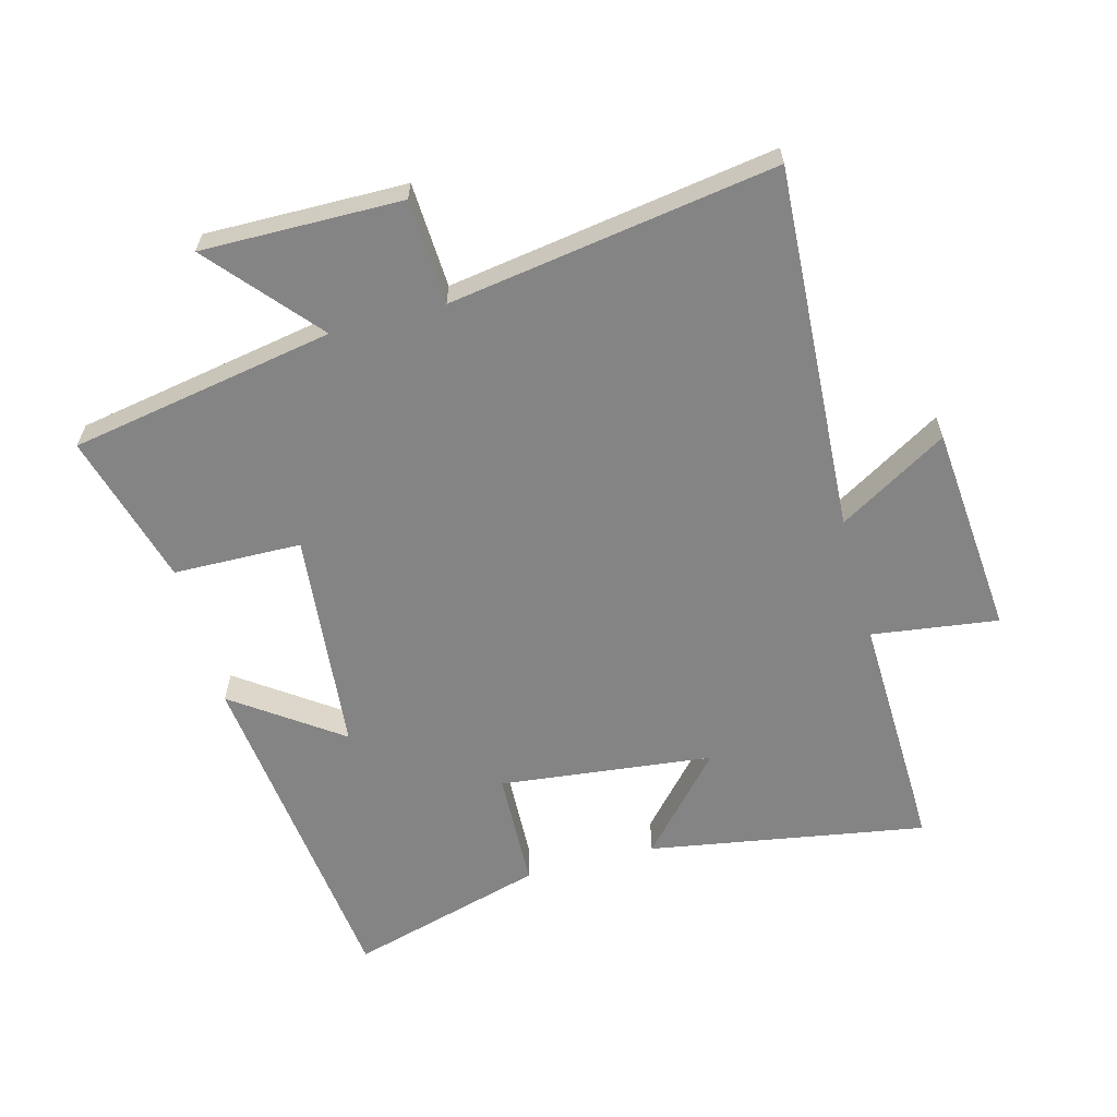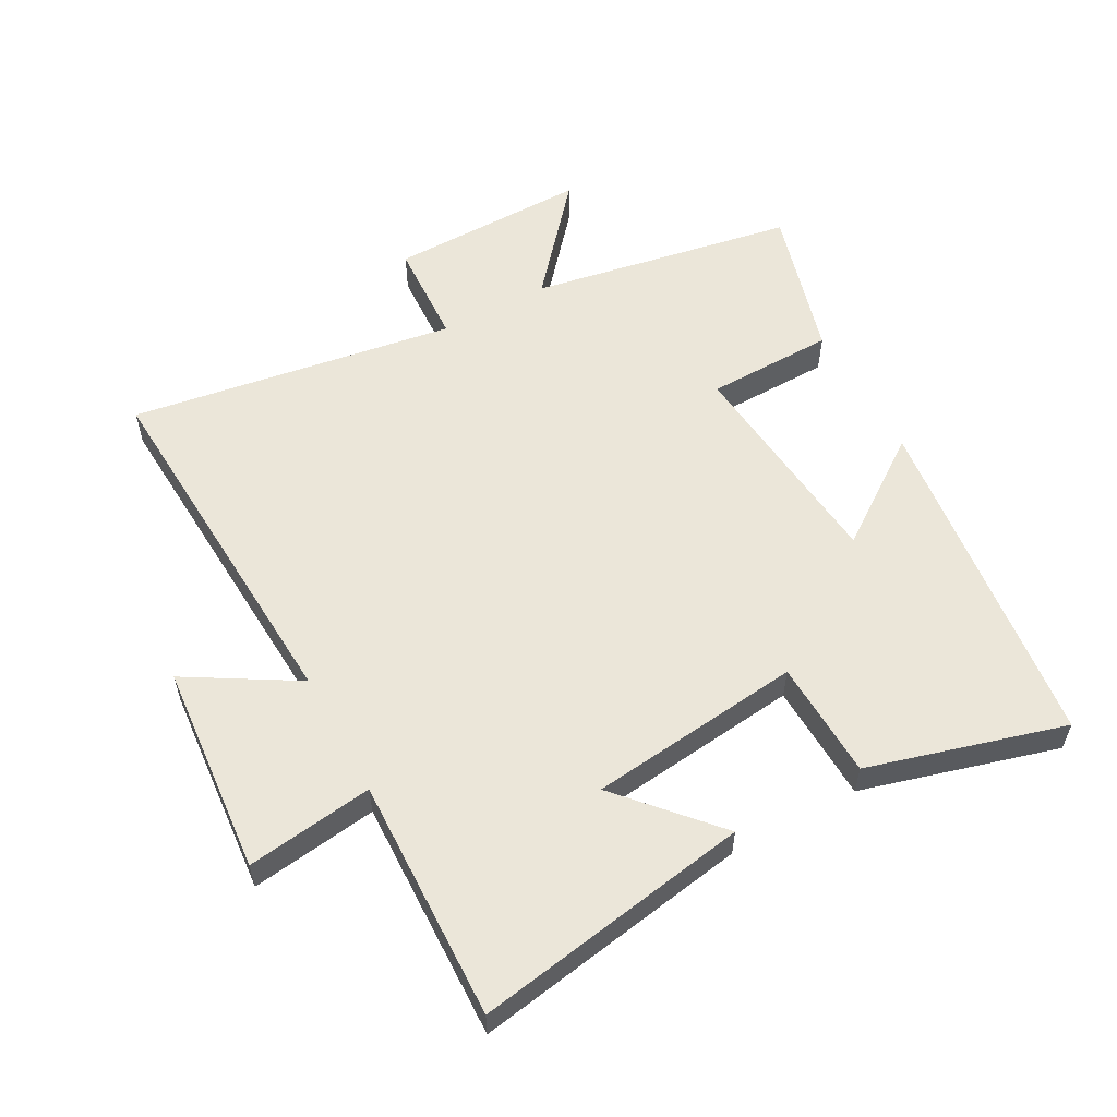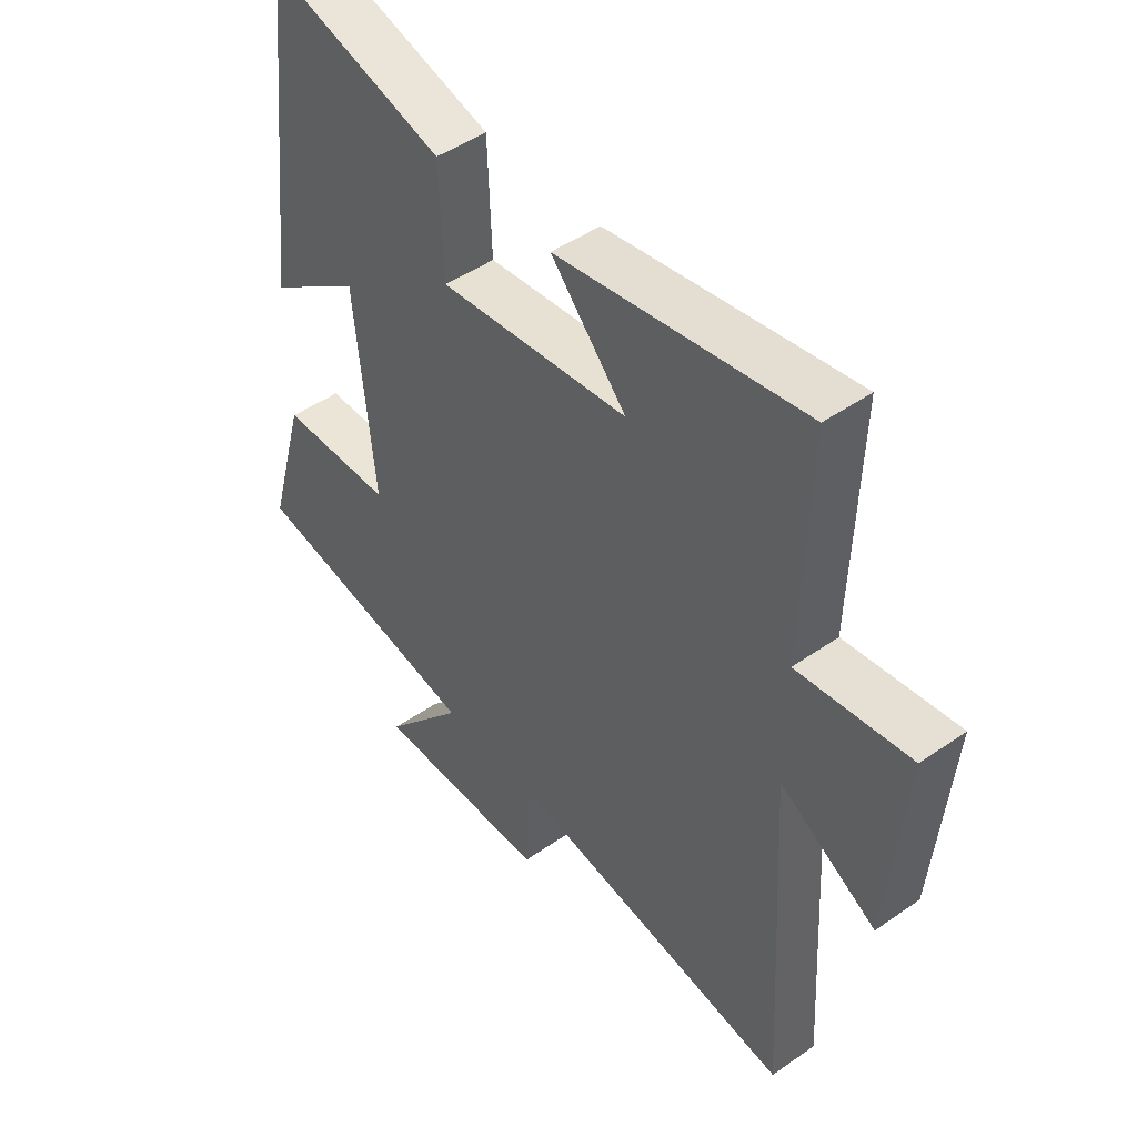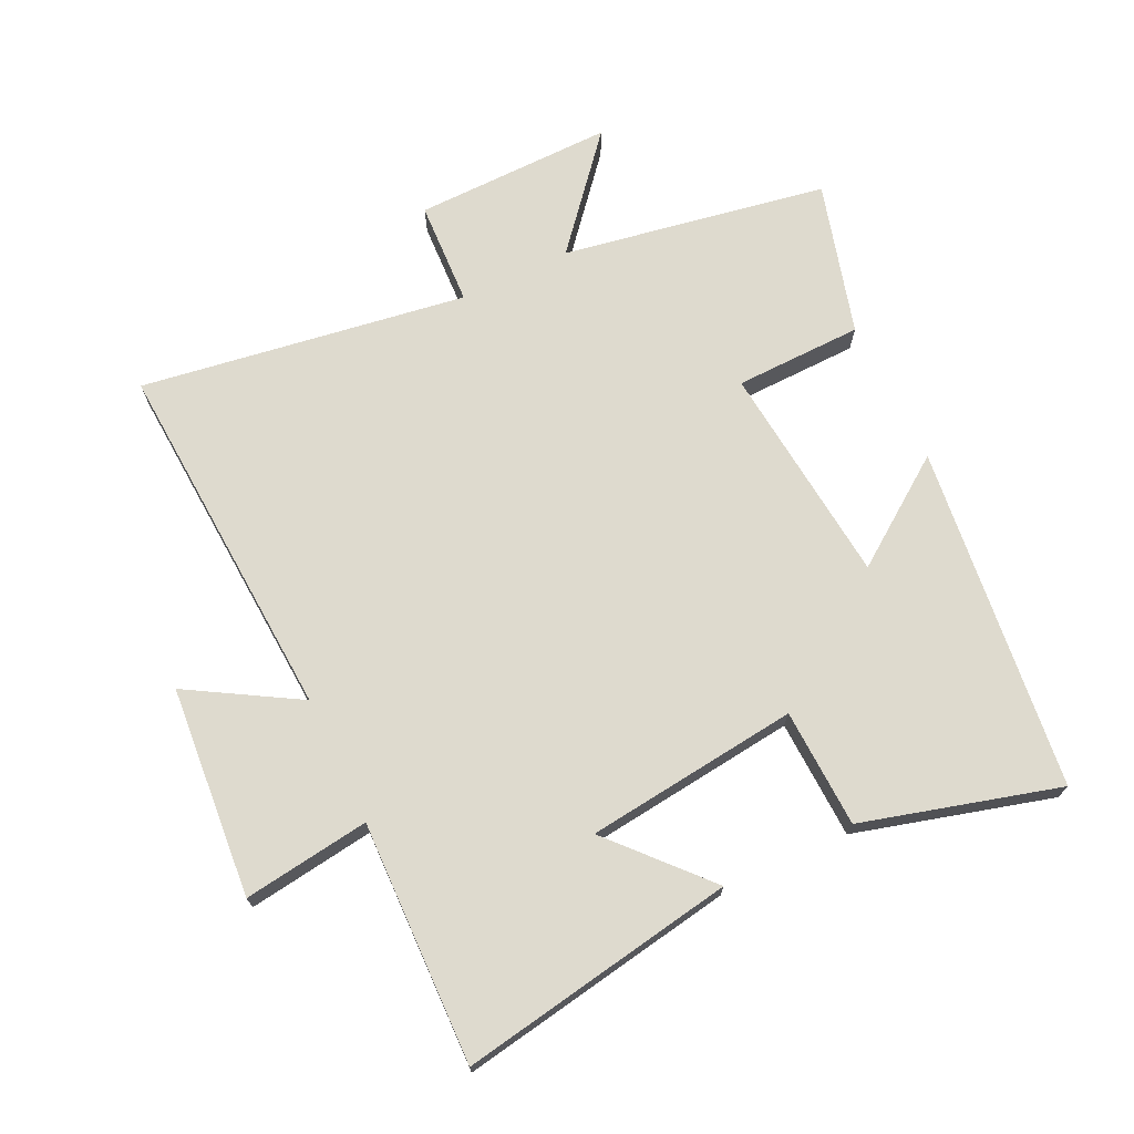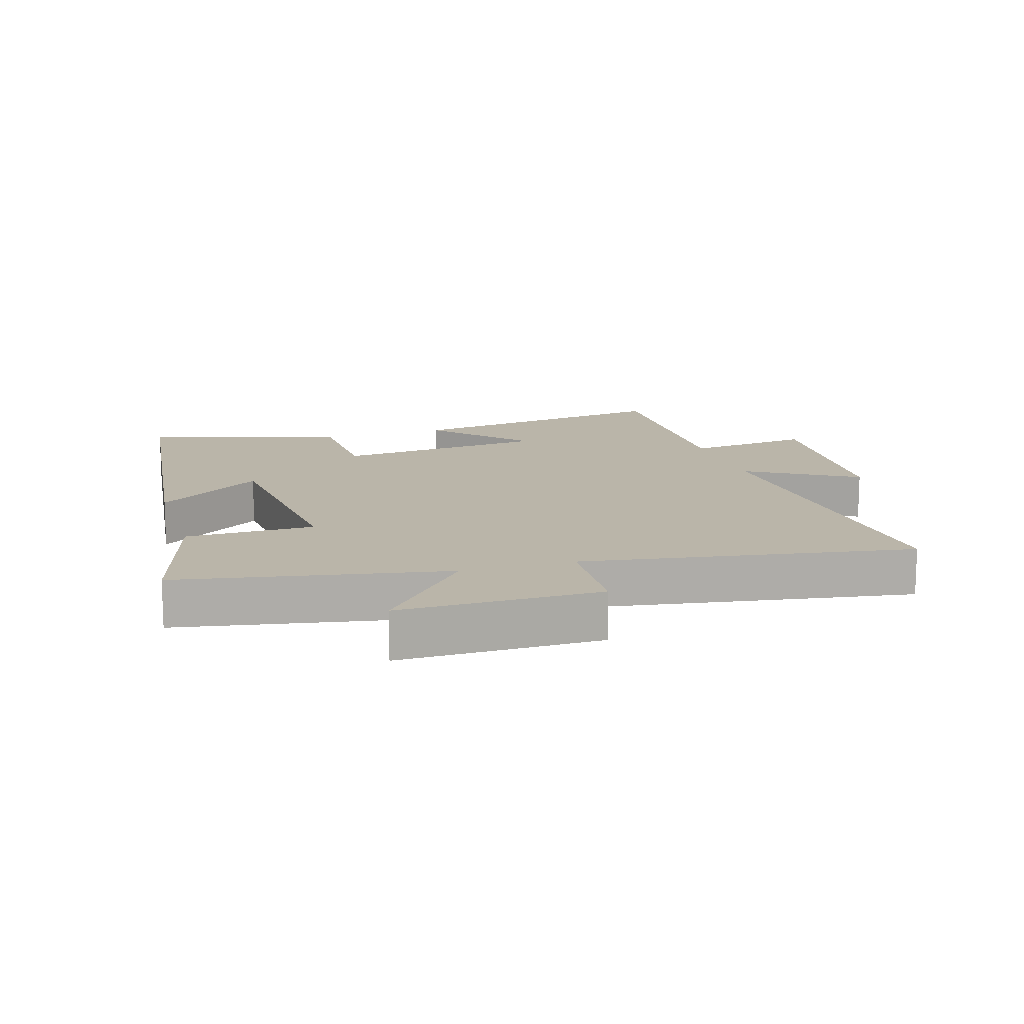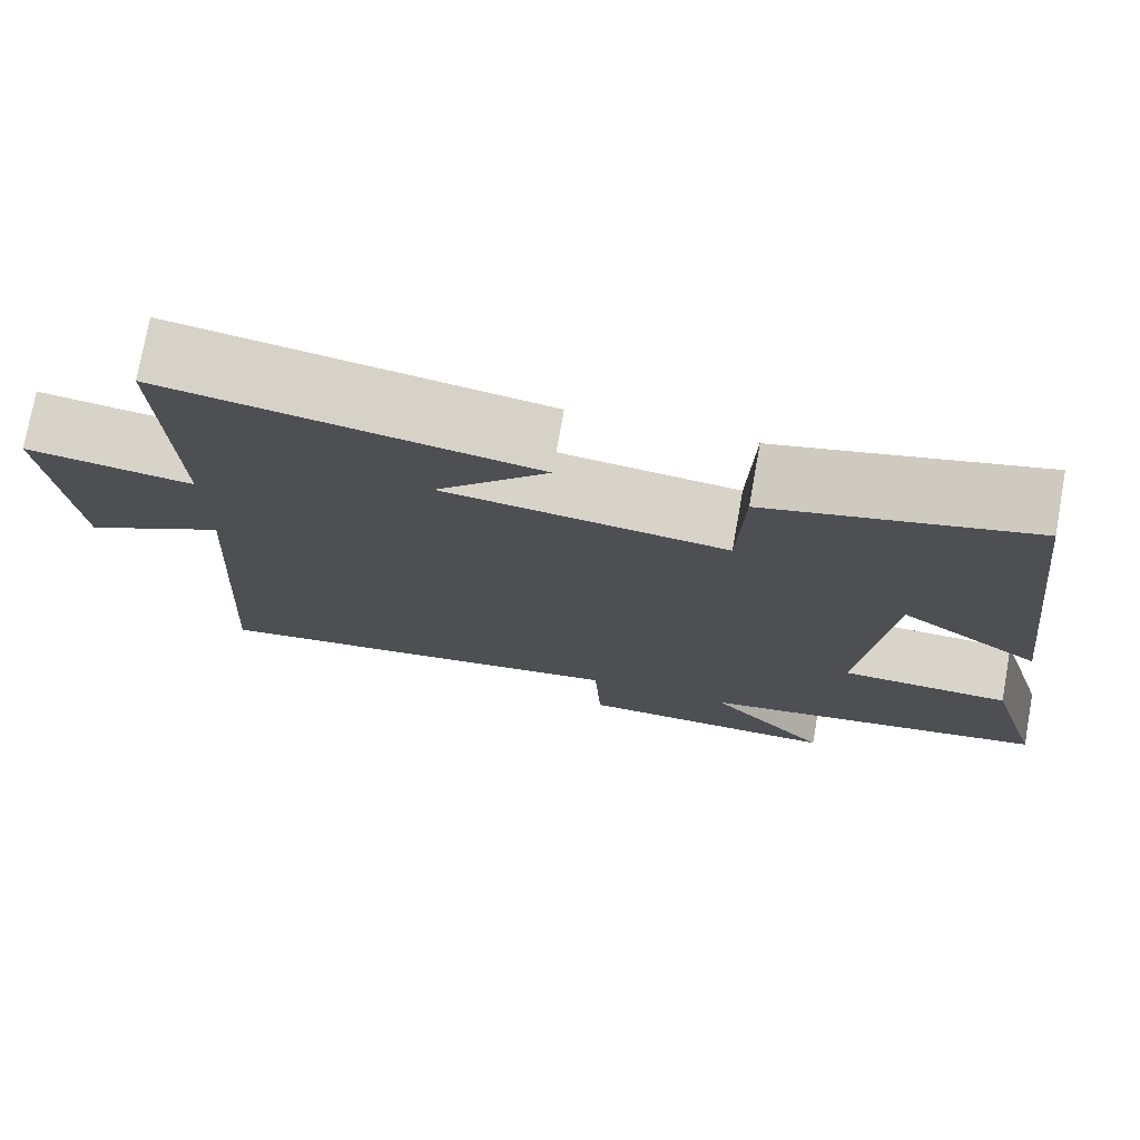
<metadata>
{"format":"obj","ext":"obj","renderer":"f3d","projection":"perspective","resolution":1024,"background":"white","views":[{"elev":-61.5,"azim":-165.0,"up":"+Y"},{"elev":56.8,"azim":-28.6,"up":"+Y"},{"elev":47.3,"azim":-128.3,"up":"+Z"},{"elev":71.1,"azim":-25.7,"up":"+Y"},{"elev":13.6,"azim":163.1,"up":"+Y"},{"elev":75.8,"azim":10.2,"up":"+Z"}]}
</metadata>
<code>
v -0.511 0.07 0.573
v -0.078 0.07 0.5
v -0.211 0.07 0.352
v 0.123 0.07 0.314
v 0.13 0.07 0.5
v 0.437 0.07 0.586
v 0.5 0.07 0.047
v 0.334 0.07 0.165
v 0.3 0.07 -0.183
v 0.5 0.07 -0.187
v 0.567 0.07 -0.426
v 0.153 0.07 -0.5
v 0.297 0.07 -0.668
v -0.015 0.07 -0.664
v -0.023 0.07 -0.5
v -0.533 0.07 -0.579
v -0.5 0.07 -0.008
v -0.67 0.07 -0.109
v -0.698 0.07 0.221
v -0.5 0.07 0.194
v -0.511 0 0.573
v -0.078 0 0.5
v -0.211 0 0.352
v 0.123 0 0.314
v 0.13 0 0.5
v 0.437 0 0.586
v 0.5 0 0.047
v 0.334 0 0.165
v 0.3 0 -0.183
v 0.5 0 -0.187
v 0.567 0 -0.426
v 0.153 0 -0.5
v 0.297 0 -0.668
v -0.015 0 -0.664
v -0.023 0 -0.5
v -0.533 0 -0.579
v -0.5 0 -0.008
v -0.67 0 -0.109
v -0.698 0 0.221
v -0.5 0 0.194
f 17 18 19 20
f 15 16 17
f 15 17 20
f 12 13 14 15
f 11 12 15
f 10 11 15
f 9 10 15
f 8 9 15 20
f 5 6 7 8
f 4 5 8
f 3 4 8 20
f 1 2 3 20
f 40 39 38 37
f 37 36 35
f 40 37 35
f 35 34 33 32
f 35 32 31
f 35 31 30
f 35 30 29
f 40 35 29 28
f 28 27 26 25
f 28 25 24
f 40 28 24 23
f 40 23 22 21
f 1 21 22 2
f 2 22 23 3
f 3 23 24 4
f 4 24 25 5
f 5 25 26 6
f 6 26 27 7
f 7 27 28 8
f 8 28 29 9
f 9 29 30 10
f 10 30 31 11
f 11 31 32 12
f 12 32 33 13
f 13 33 34 14
f 14 34 35 15
f 15 35 36 16
f 16 36 37 17
f 17 37 38 18
f 18 38 39 19
f 19 39 40 20
f 20 40 21 1

</code>
